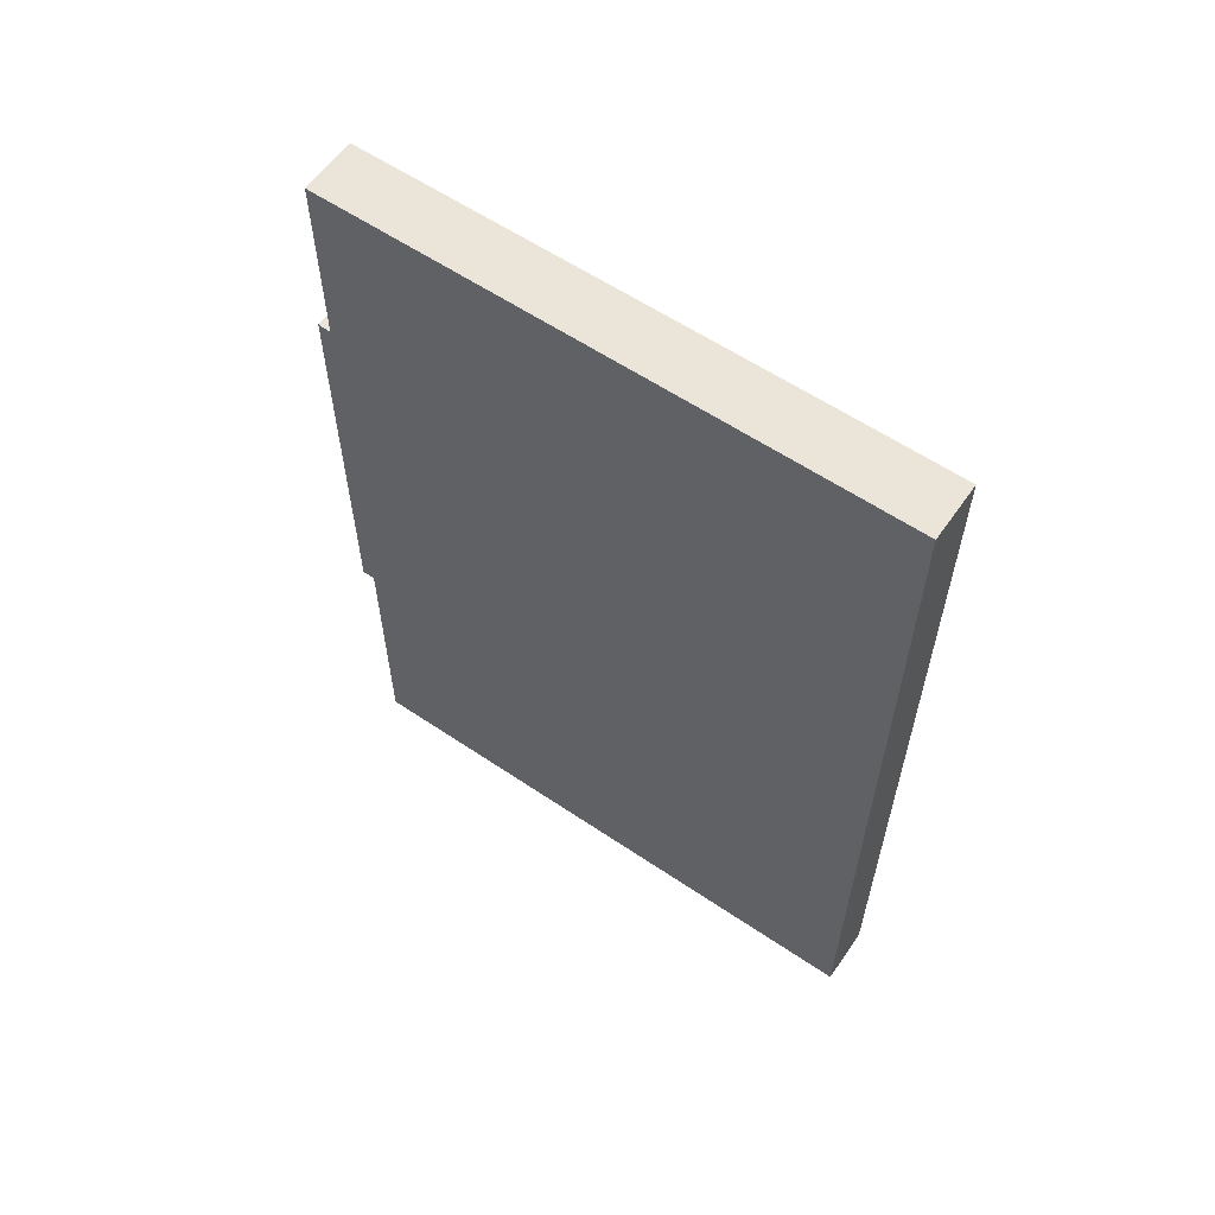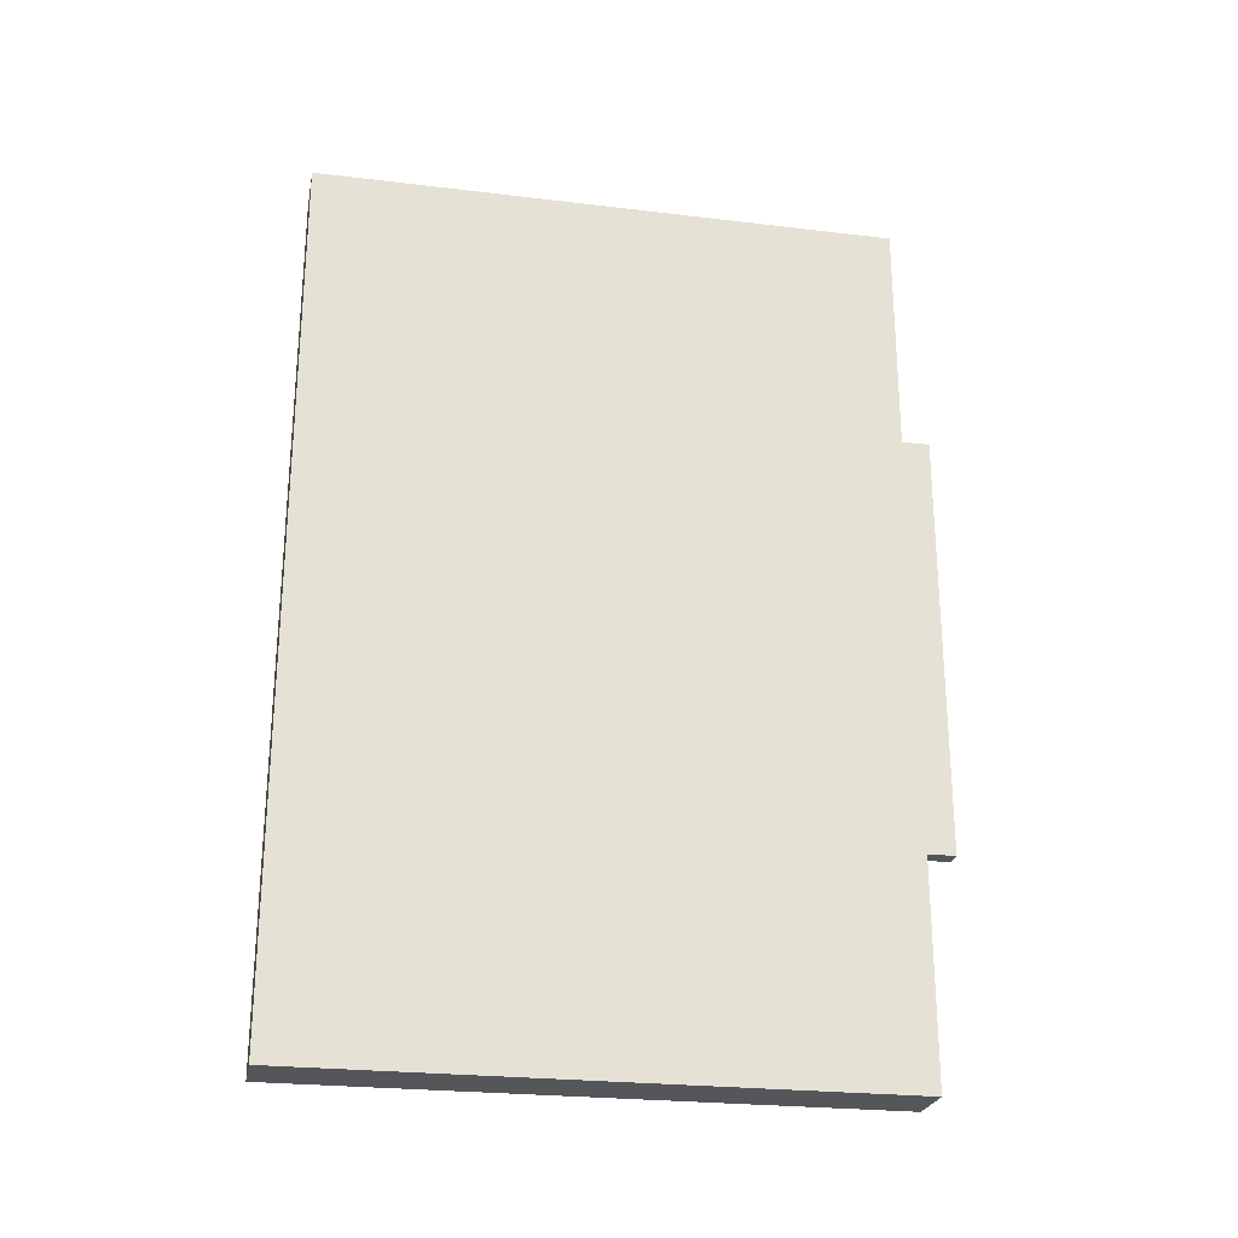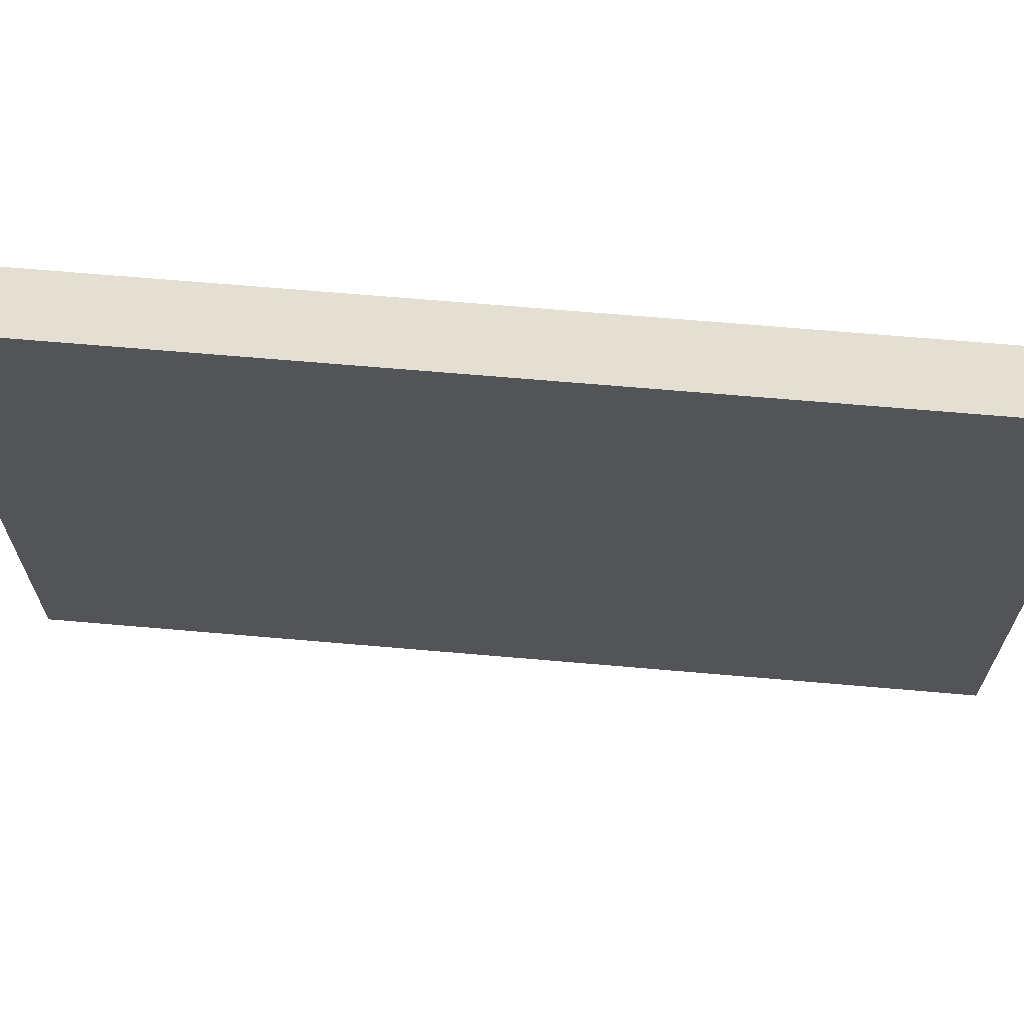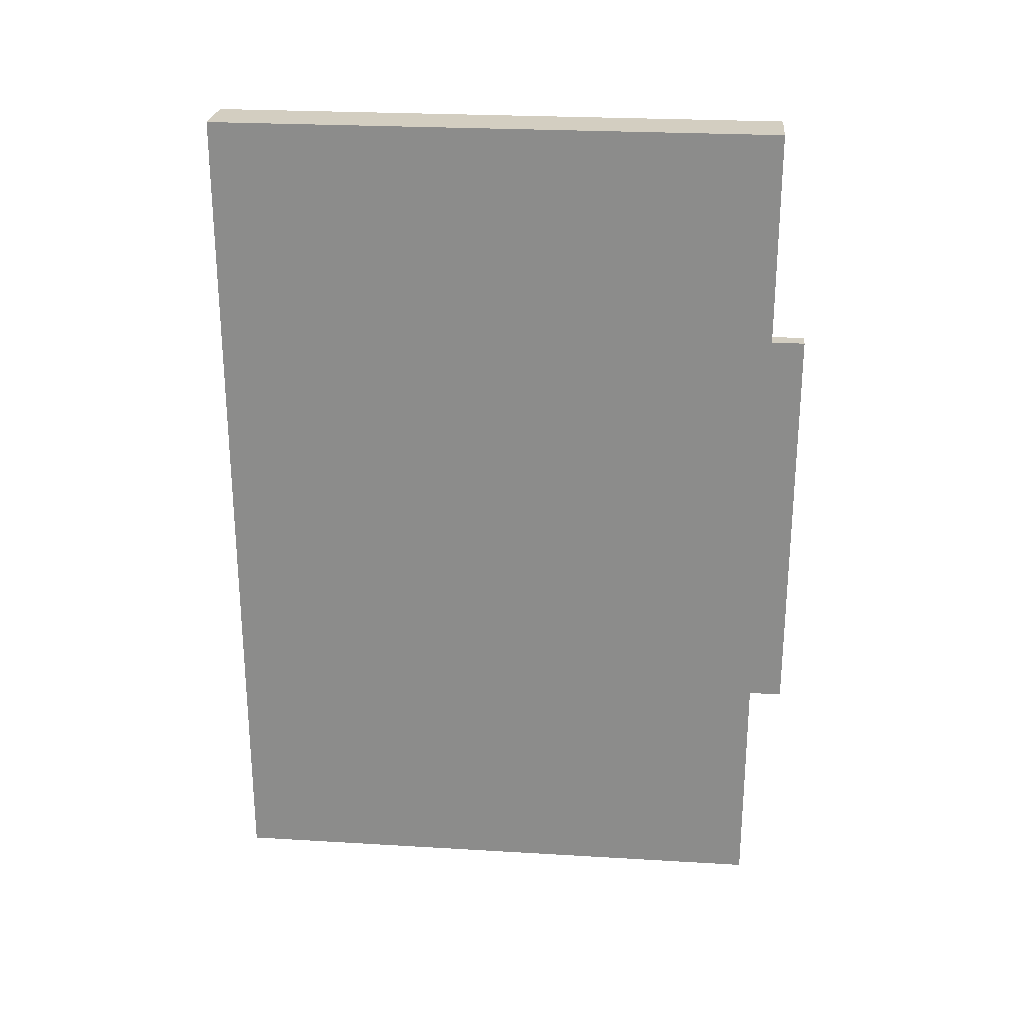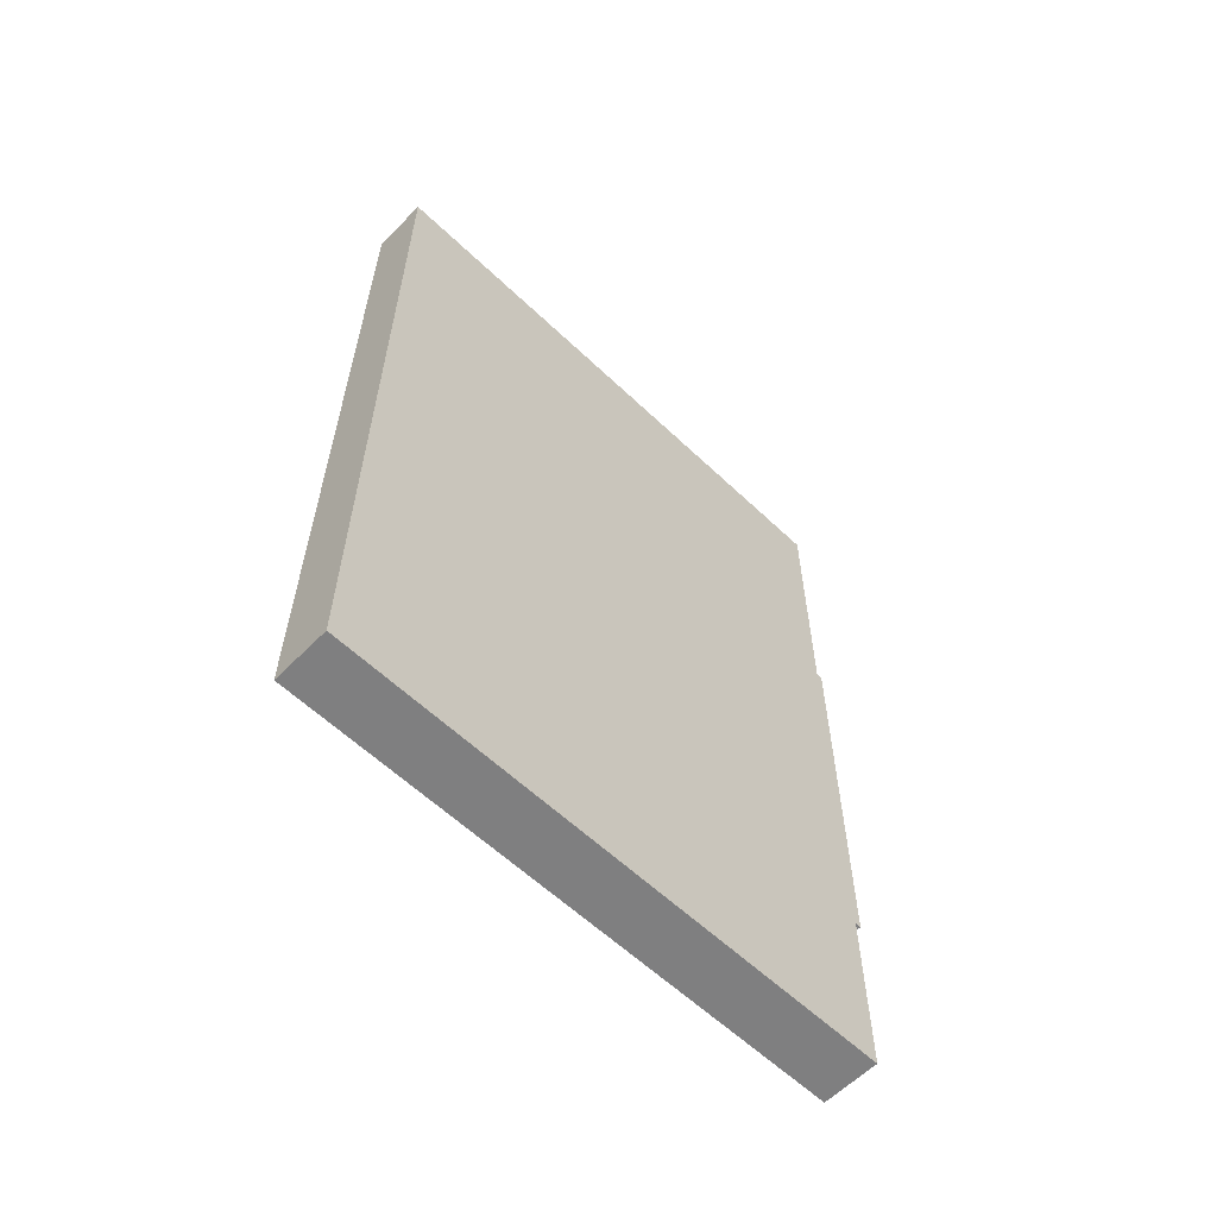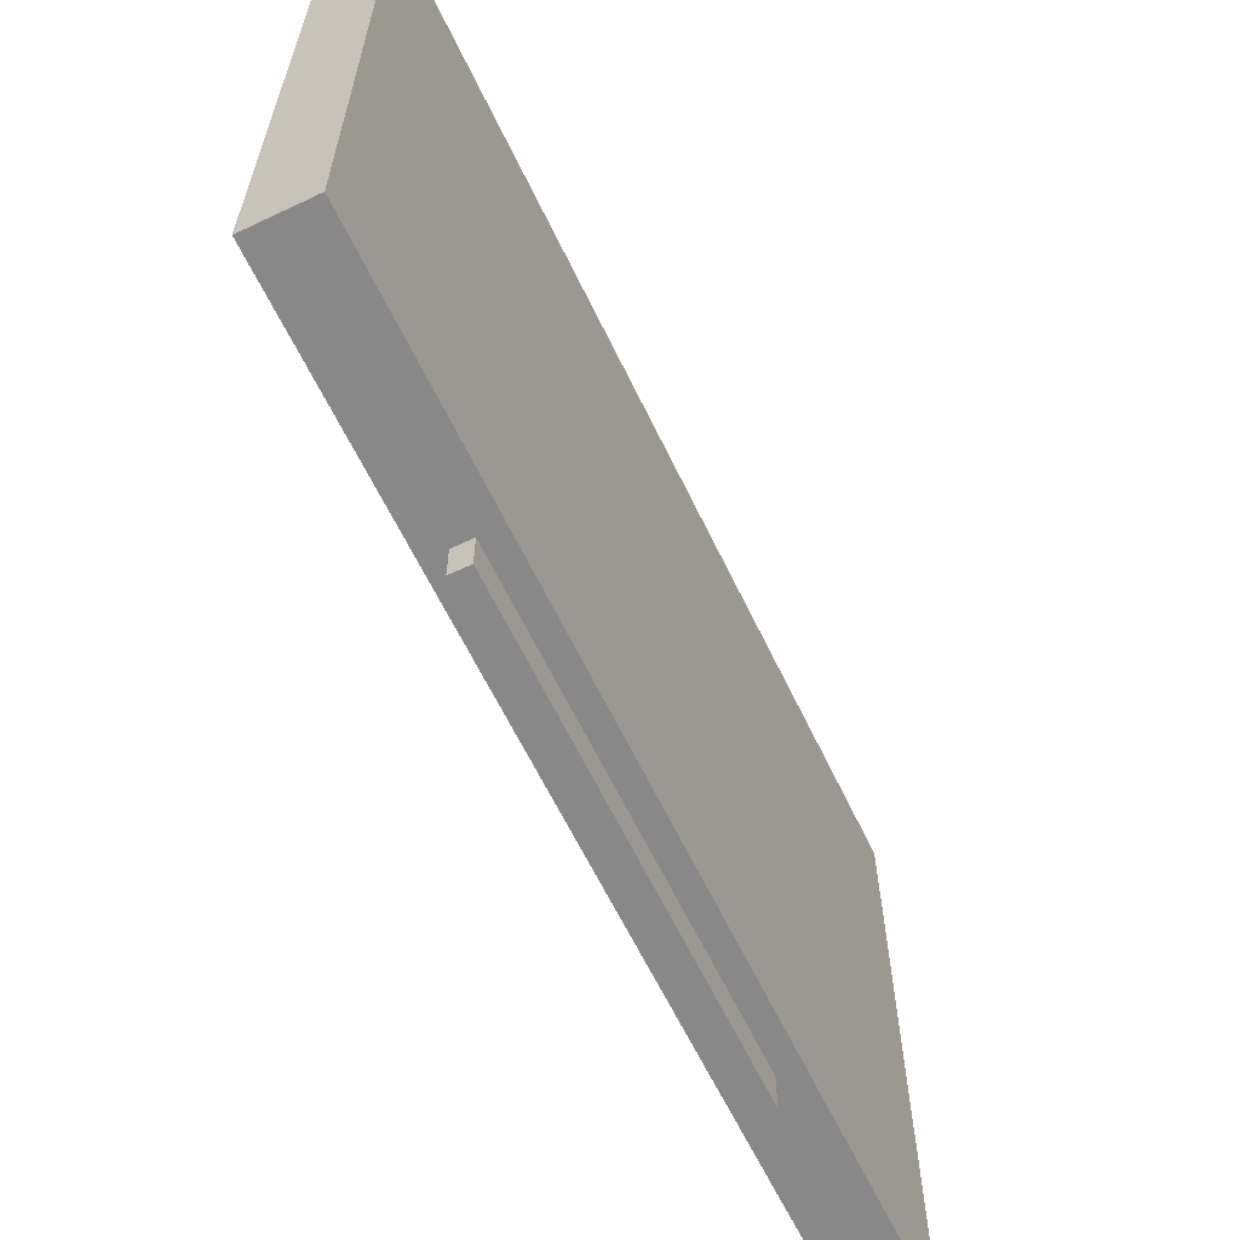
<metadata>
{"format":"obj","ext":"obj","renderer":"f3d","projection":"perspective","resolution":1024,"background":"white","views":[{"elev":59.6,"azim":124.7,"up":"+Z"},{"elev":-25.1,"azim":-101.0,"up":"+Z"},{"elev":66.4,"azim":-85.0,"up":"+Y"},{"elev":25.1,"azim":-84.5,"up":"+Z"},{"elev":-59.8,"azim":-134.2,"up":"+Z"},{"elev":-62.7,"azim":-154.4,"up":"+Y"}]}
</metadata>
<code>
v 1 21 -14
v 1 21 16
v 1 1 16
v 1 1 -14
v 1 21 -14
v 1 1 -14
v -1 1 -14
v -1 21 -14
v 1 21 -14
v -1 21 -14
v -1 21 16
v 1 21 16
v 1 21 16
v -1 21 16
v -1 1 16
v 1 1 16
v -1 1 16
v -1 1 -14
v 1 1 -14
v 1 1 16
v -1 1 -14
v -1 1 16
v -1 21 16
v -1 21 -14
v -1 1 16
v -0.3 1 -6.3
v -0.3 1 8.3
v -1 1 16
v -1 1 -14
v -0.3 1 -6.3
v -1 1 -14
v 1 1 -14
v -0.3 1 -6.3
v 1 1 -14
v 0.3 1 -6.3
v -0.3 1 -6.3
v -1 1 16
v -0.3 1 8.3
v 0.3 1 8.3
v -1 1 16
v 0.3 1 8.3
v 1 1 16
v 1 1 -14
v 0.3 1 8.3
v 0.3 1 -6.3
v 1 1 -14
v 1 1 16
v 0.3 1 8.3
v -0.3 1 8.3
v -0.3 1 -6.3
v -0.3 -0.2 8.3
v -0.3 -0.2 8.3
v -0.3 1 -6.3
v -0.3 -0.2 -6.3
v -0.3 1 -6.3
v 0.3 1 -6.3
v -0.3 -0.2 -6.3
v -0.3 -0.2 -6.3
v 0.3 1 -6.3
v 0.3 -0.2 -6.3
v 0.3 1 -6.3
v 0.3 1 8.3
v 0.3 -0.2 -6.3
v 0.3 -0.2 -6.3
v 0.3 1 8.3
v 0.3 -0.2 8.3
v 0.3 1 8.3
v -0.3 1 8.3
v -0.3 -0.2 8.3
v 0.3 -0.2 8.3
v 0.3 1 8.3
v -0.3 -0.2 8.3
v -0.3 -0.2 8.3
v -0.3 -0.2 -6.3
v 0.3 -0.2 -6.3
v -0.3 -0.2 8.3
v 0.3 -0.2 -6.3
v 0.3 -0.2 8.3
f 1 2 3
f 1 3 4
f 5 6 7
f 5 7 8
f 9 10 11
f 9 11 12
f 13 14 15
f 13 15 16
f 21 23 24
f 21 22 23
f 25 26 27
f 28 29 30
f 31 32 33
f 34 35 36
f 37 38 39
f 40 41 42
f 43 44 45
f 46 47 48
f 49 50 51
f 52 53 54
f 55 56 57
f 58 59 60
f 61 62 63
f 64 65 66
f 67 68 69
f 70 71 72
f 73 74 75
f 76 77 78

</code>
